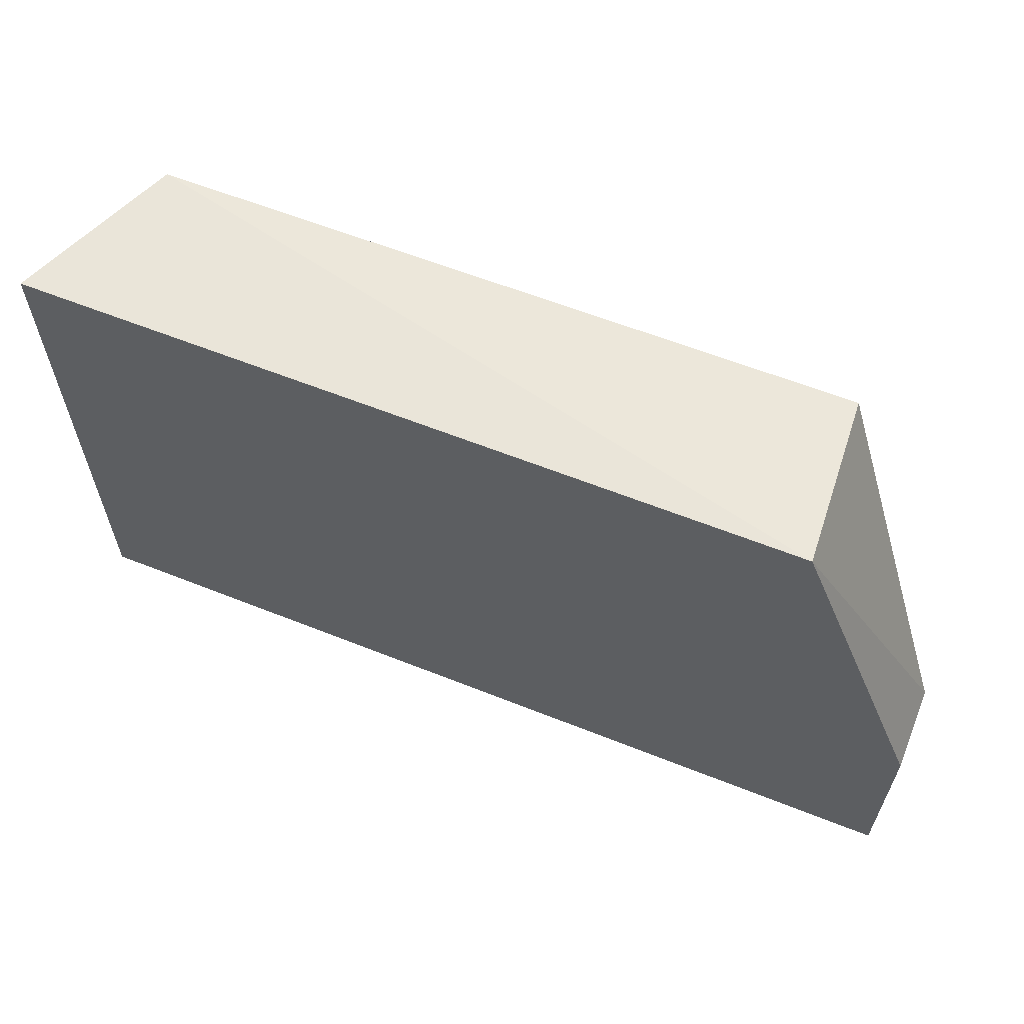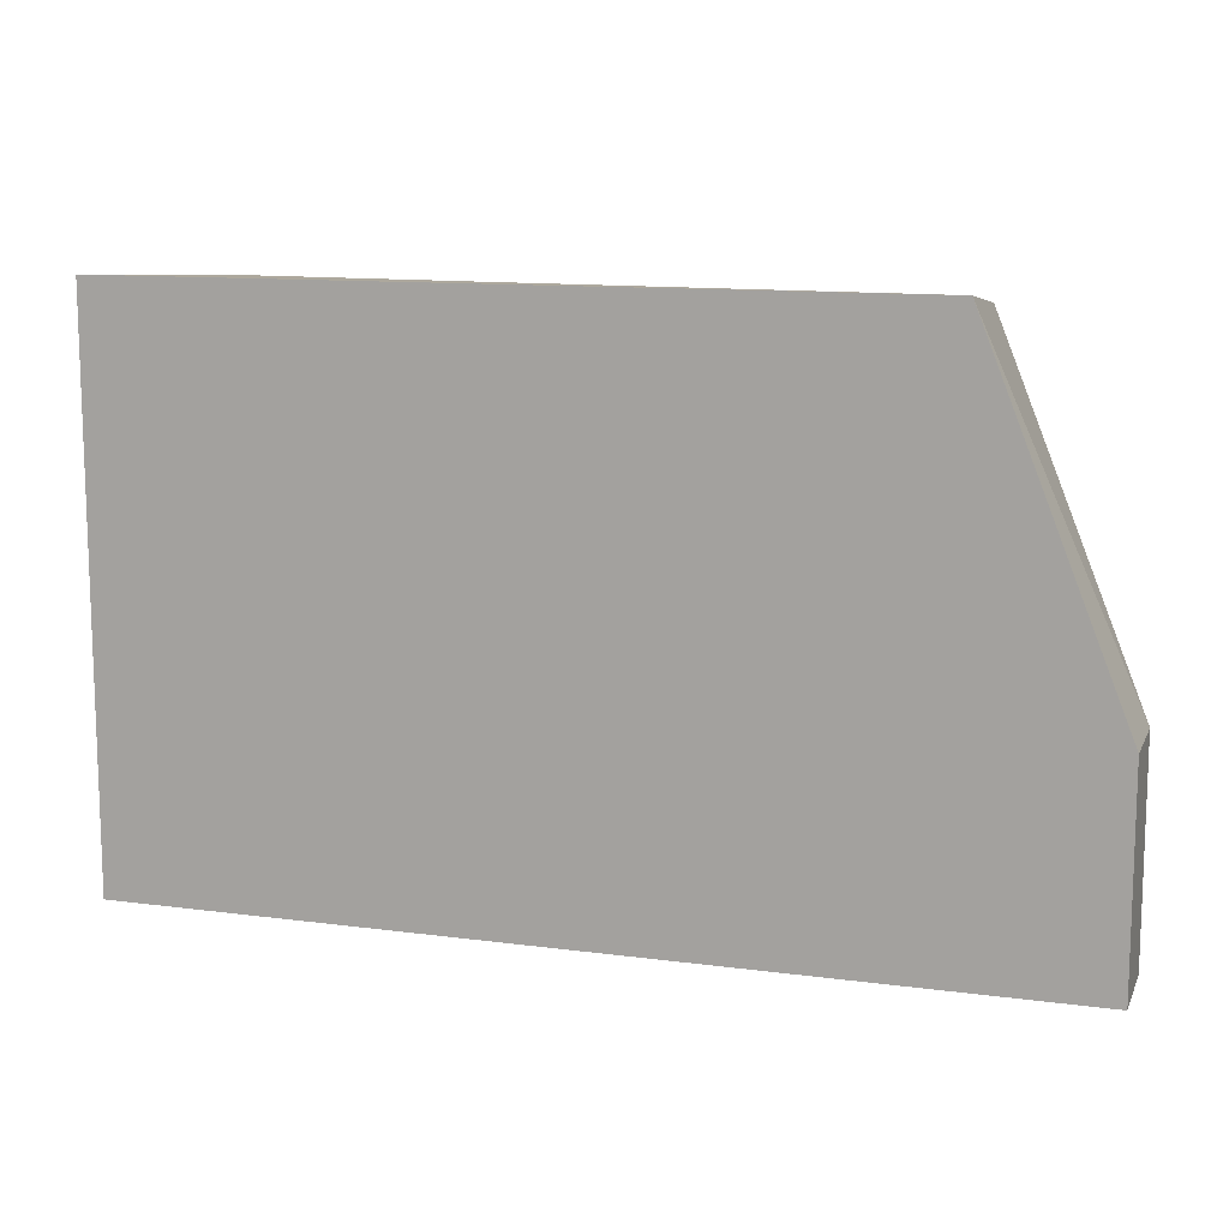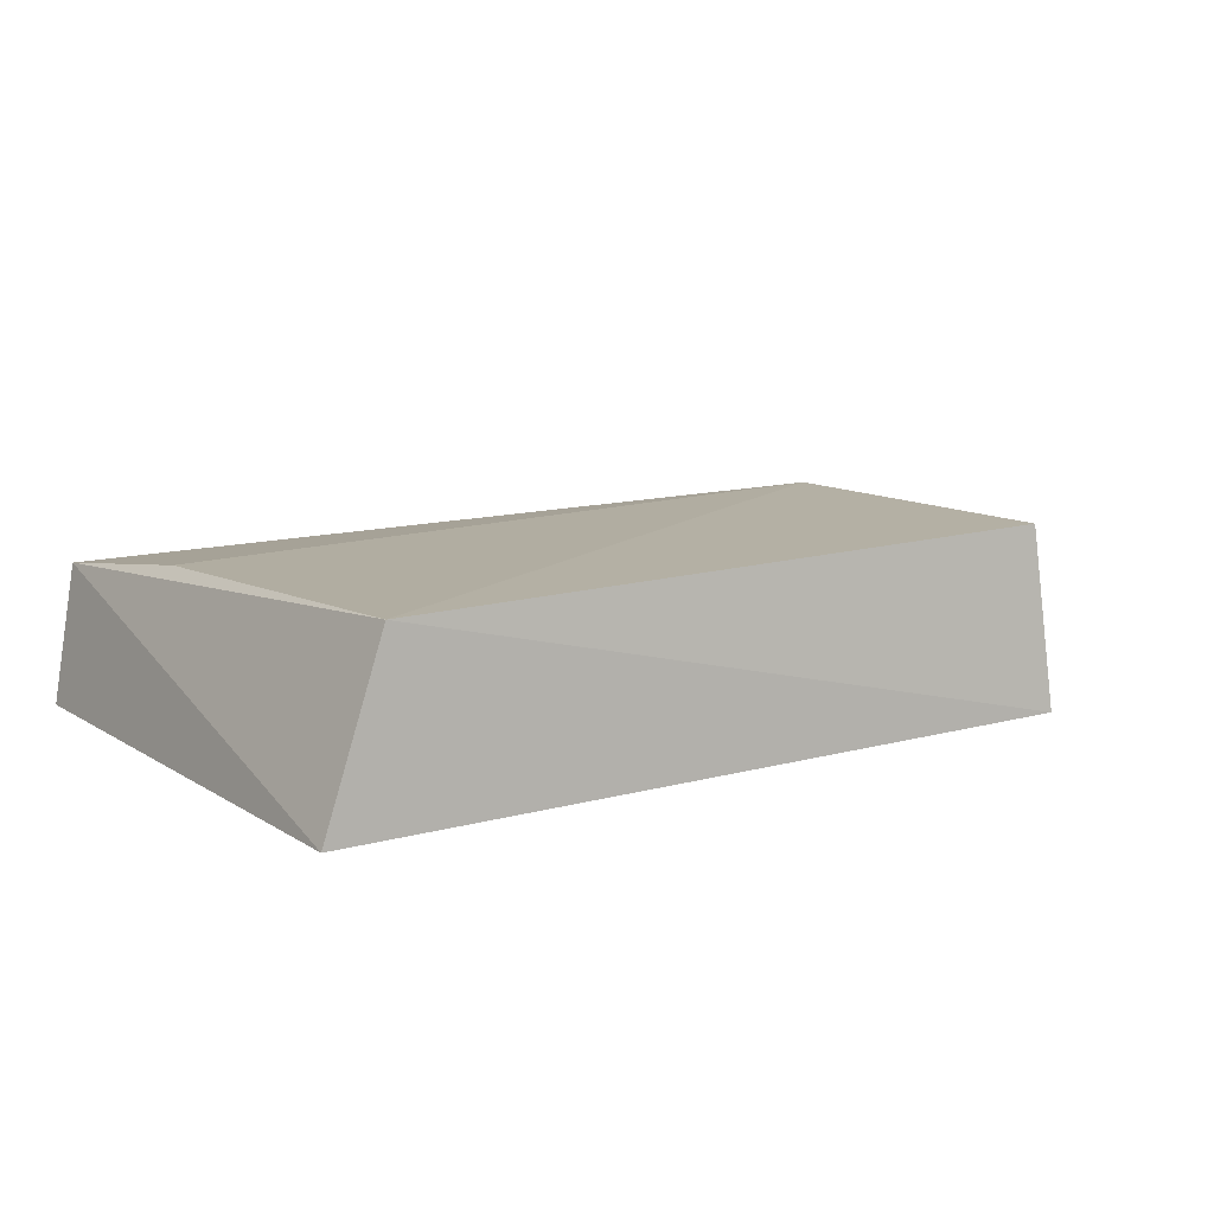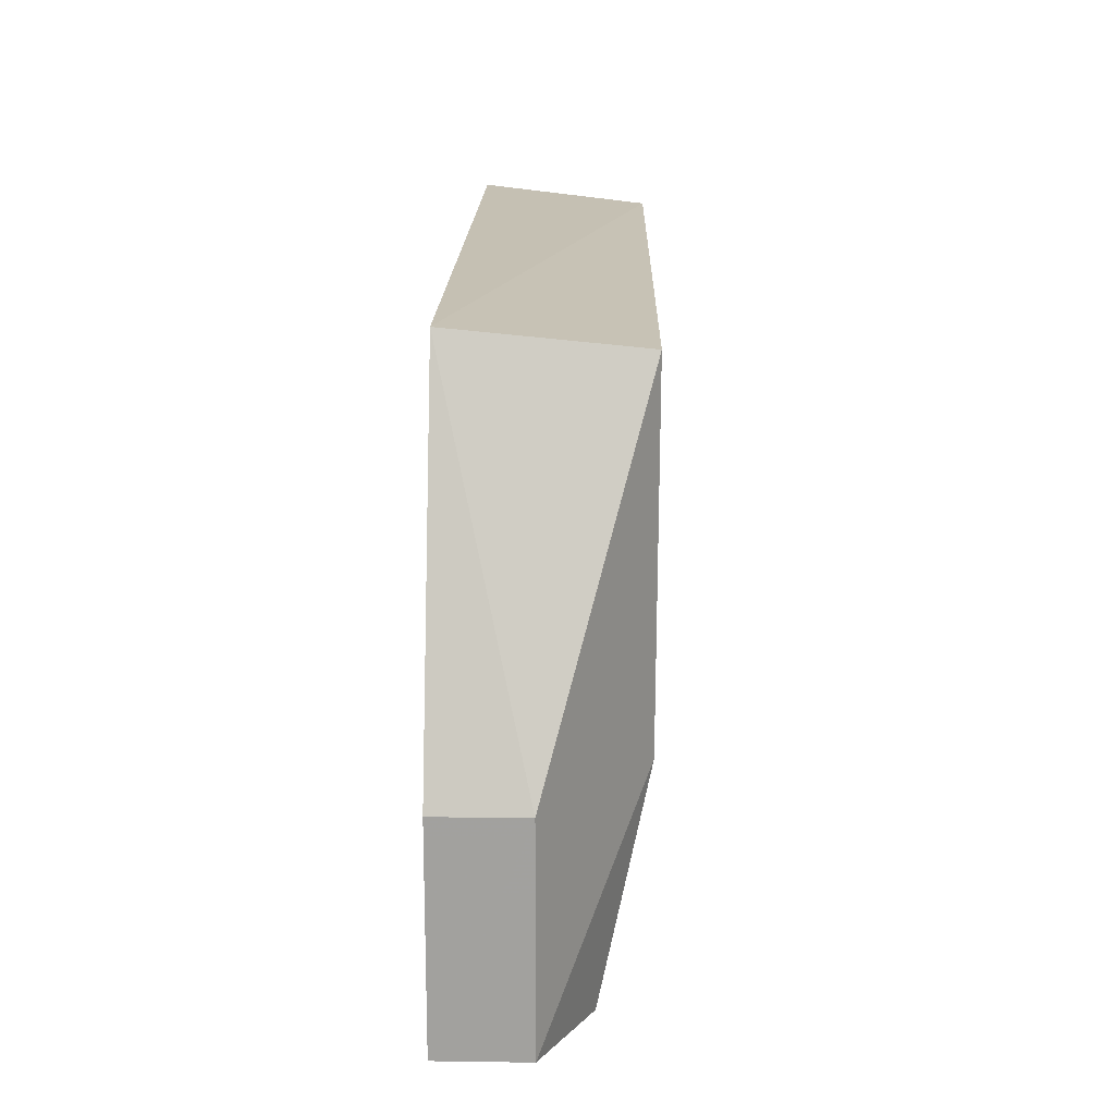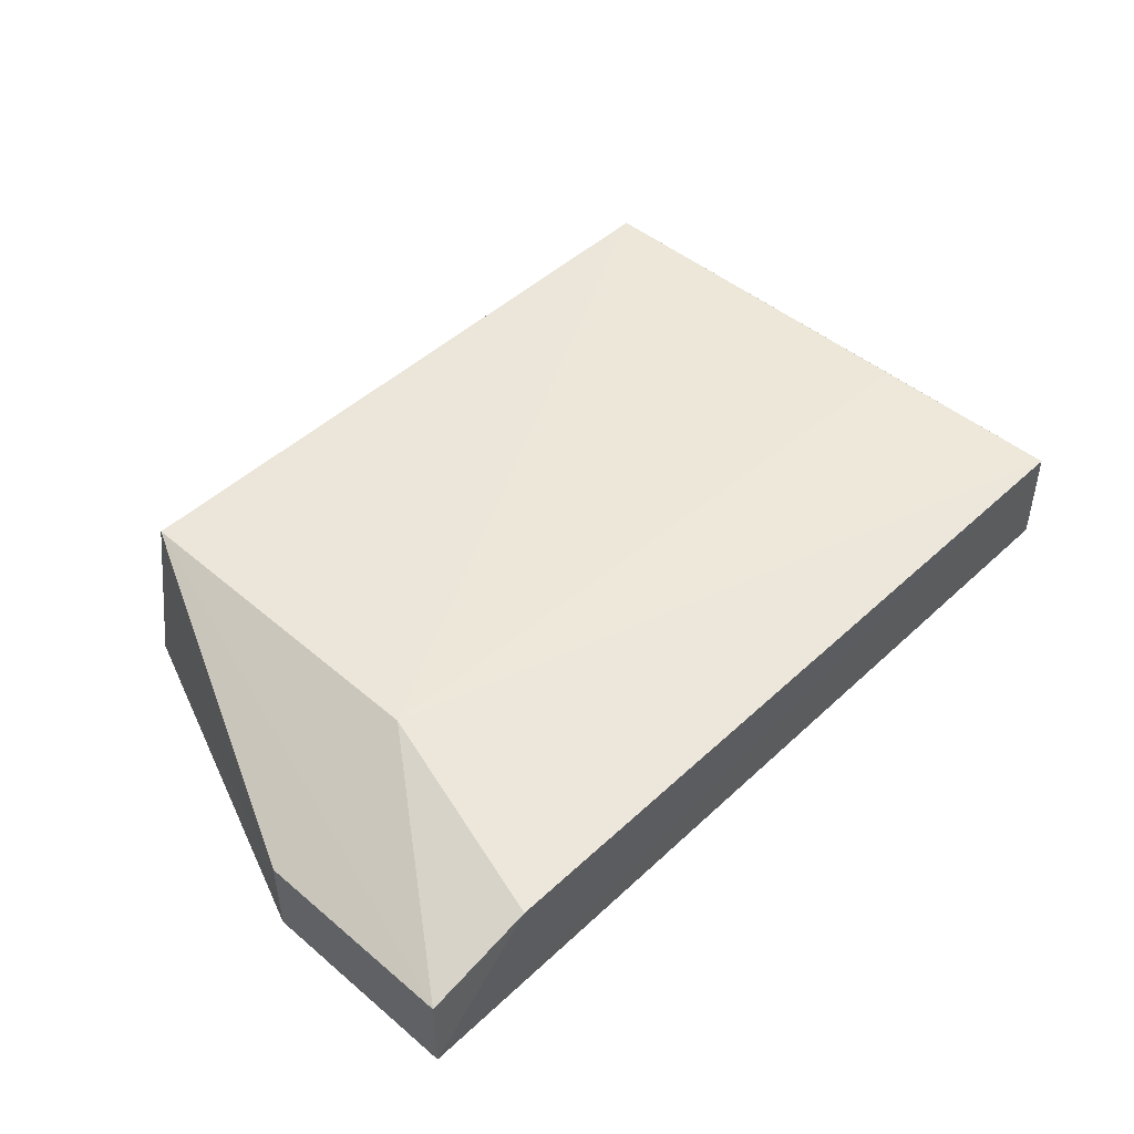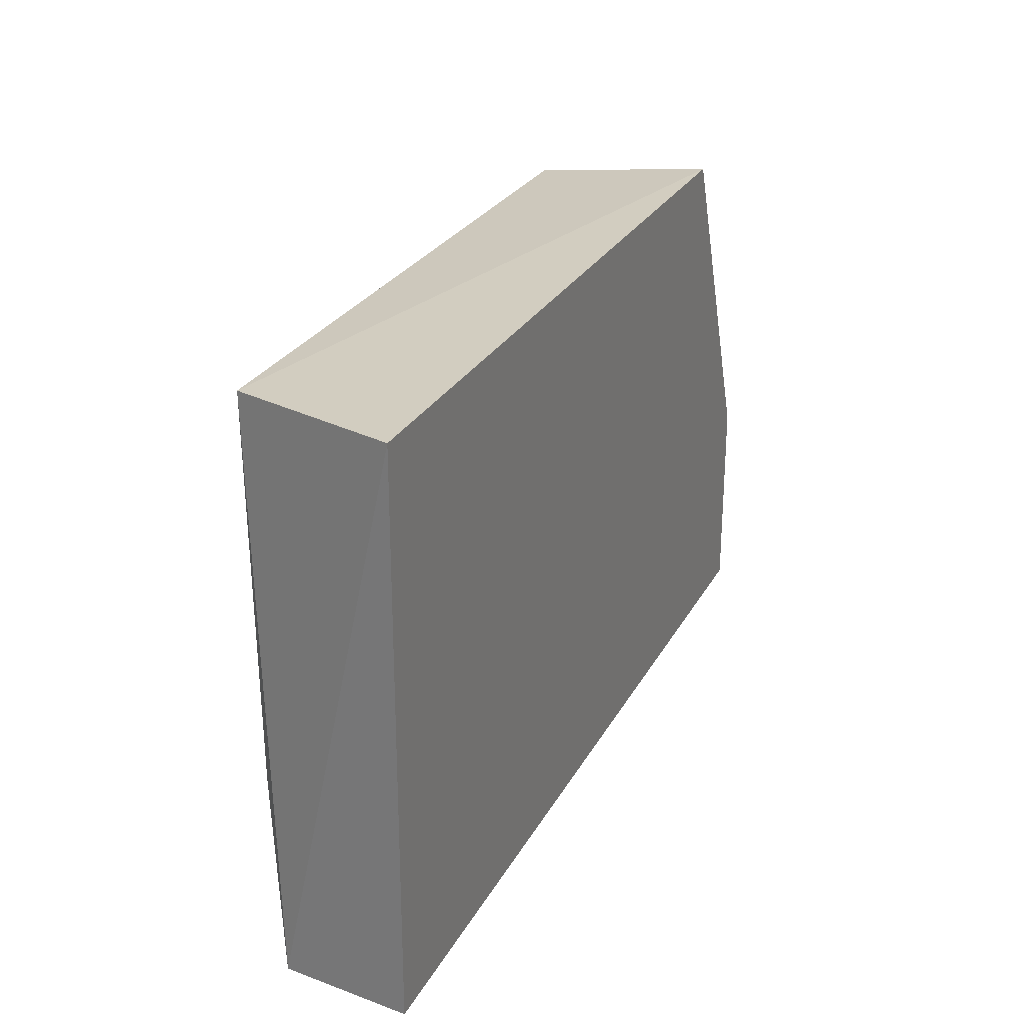
<metadata>
{"format":"obj","ext":"obj","renderer":"f3d","projection":"perspective","resolution":1024,"background":"white","views":[{"elev":61.9,"azim":-158.0,"up":"+Y"},{"elev":11.8,"azim":-162.3,"up":"+Y"},{"elev":11.4,"azim":145.8,"up":"+Z"},{"elev":17.6,"azim":-88.4,"up":"+Y"},{"elev":47.0,"azim":-46.4,"up":"+Z"},{"elev":26.6,"azim":113.1,"up":"+Y"}]}
</metadata>
<code>
v -0.1198 -0.0179 0.009568
v -0.1136 -0.01515 -0.01944
v -0.1136 0.1061 -0.01944
v -0.2778 0.1019 0.01944
v -0.3106 -0.01515 -0.01944
v -0.1276 0.1039 0.01742
v -0.2882 -0.01734 0.009007
v -0.2803 0.1061 -0.01944
v -0.2781 0.02744 0.01911
v -0.3106 0.0303 -0.0009259
v -0.1248 0.02295 0.01462
v -0.3106 -0.01515 -0.0009259
v -0.3106 0.0303 -0.01944
f 1 2 3
f 5 2 1
f 6 1 3
f 7 5 1
f 8 3 2
f 8 2 5
f 8 6 3
f 8 4 6
f 9 6 4
f 9 7 1
f 10 4 8
f 11 9 1
f 11 1 6
f 11 6 9
f 12 10 5
f 12 5 7
f 12 7 9
f 12 9 4
f 12 4 10
f 13 10 8
f 13 8 5
f 13 5 10

</code>
